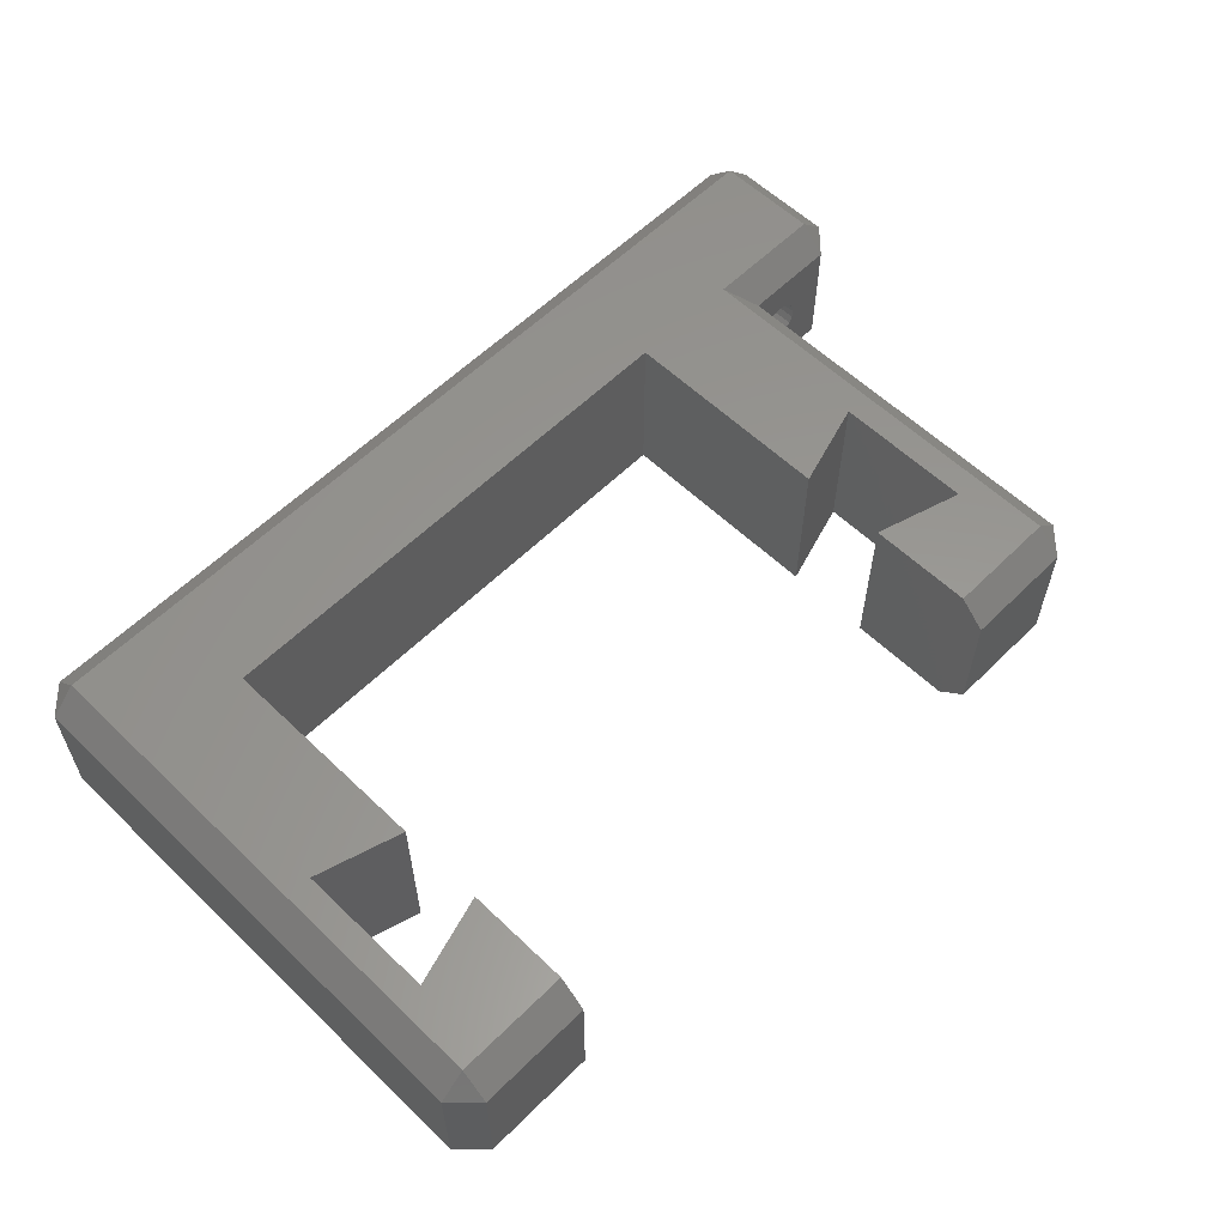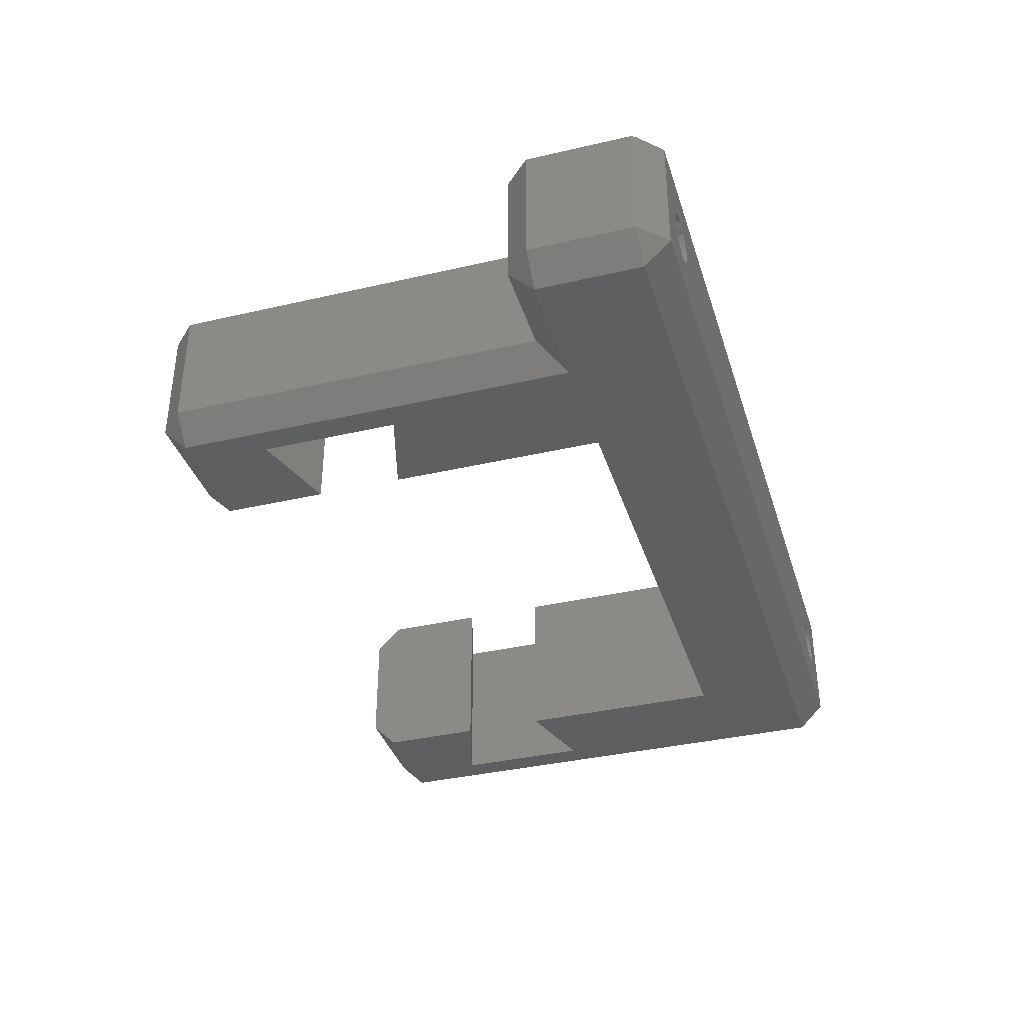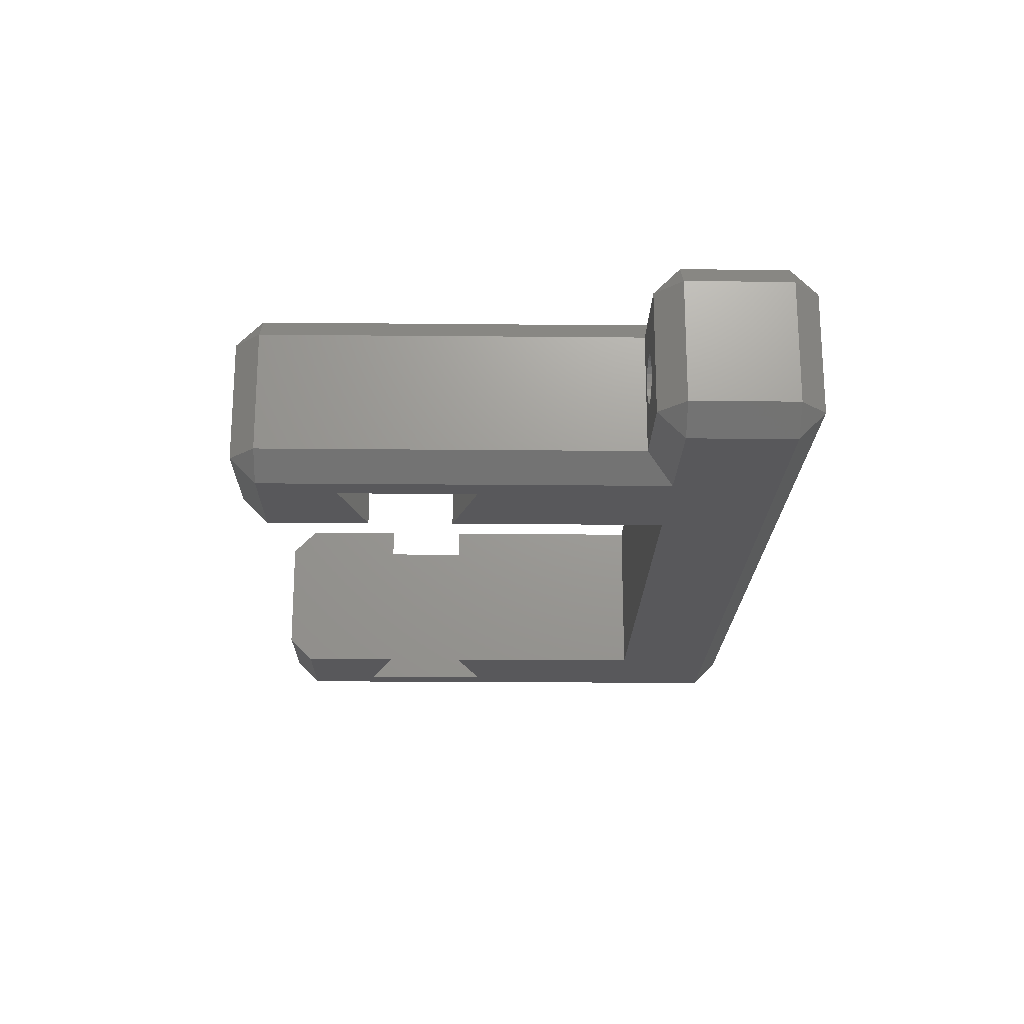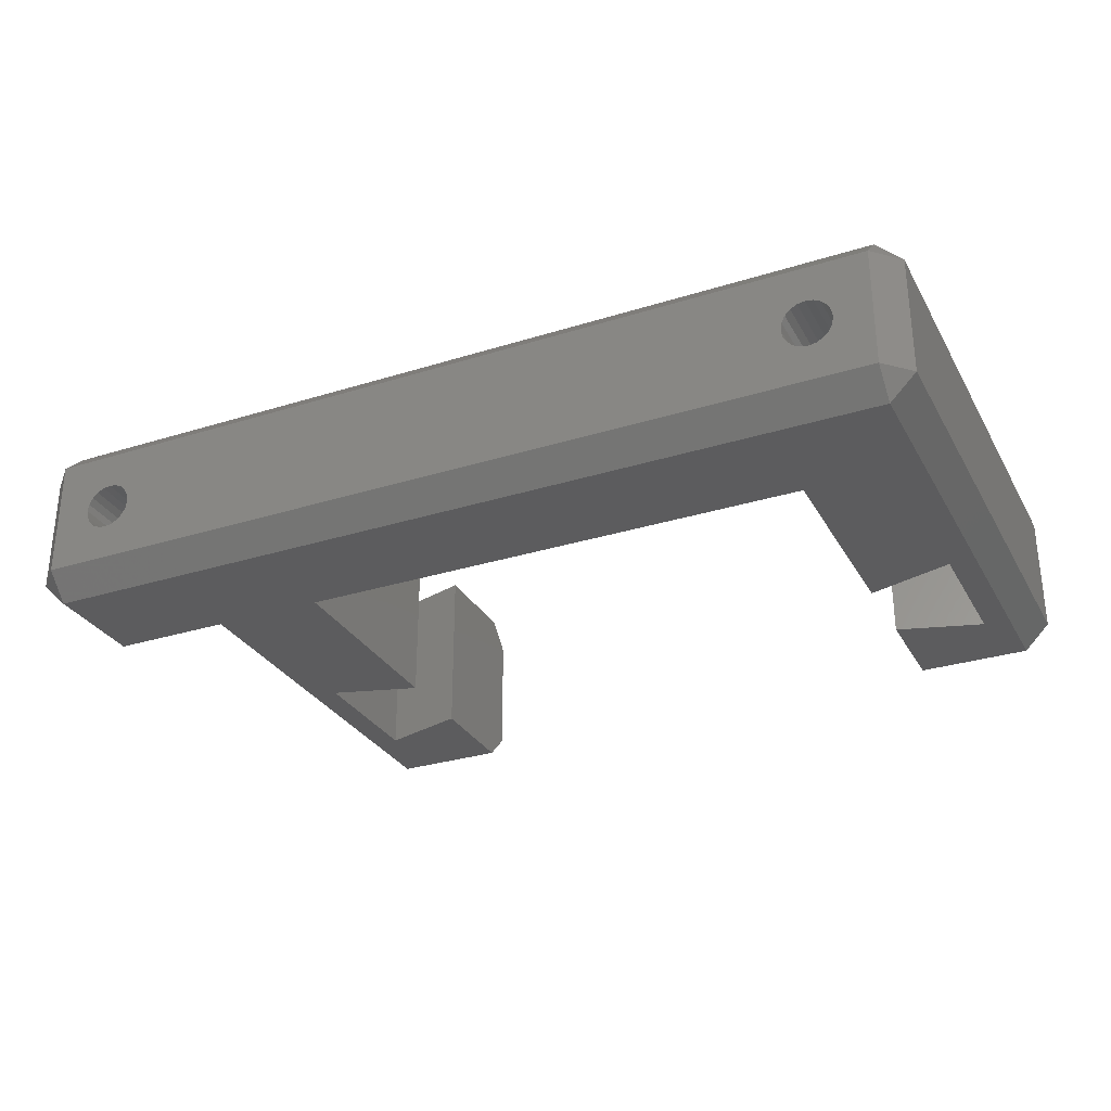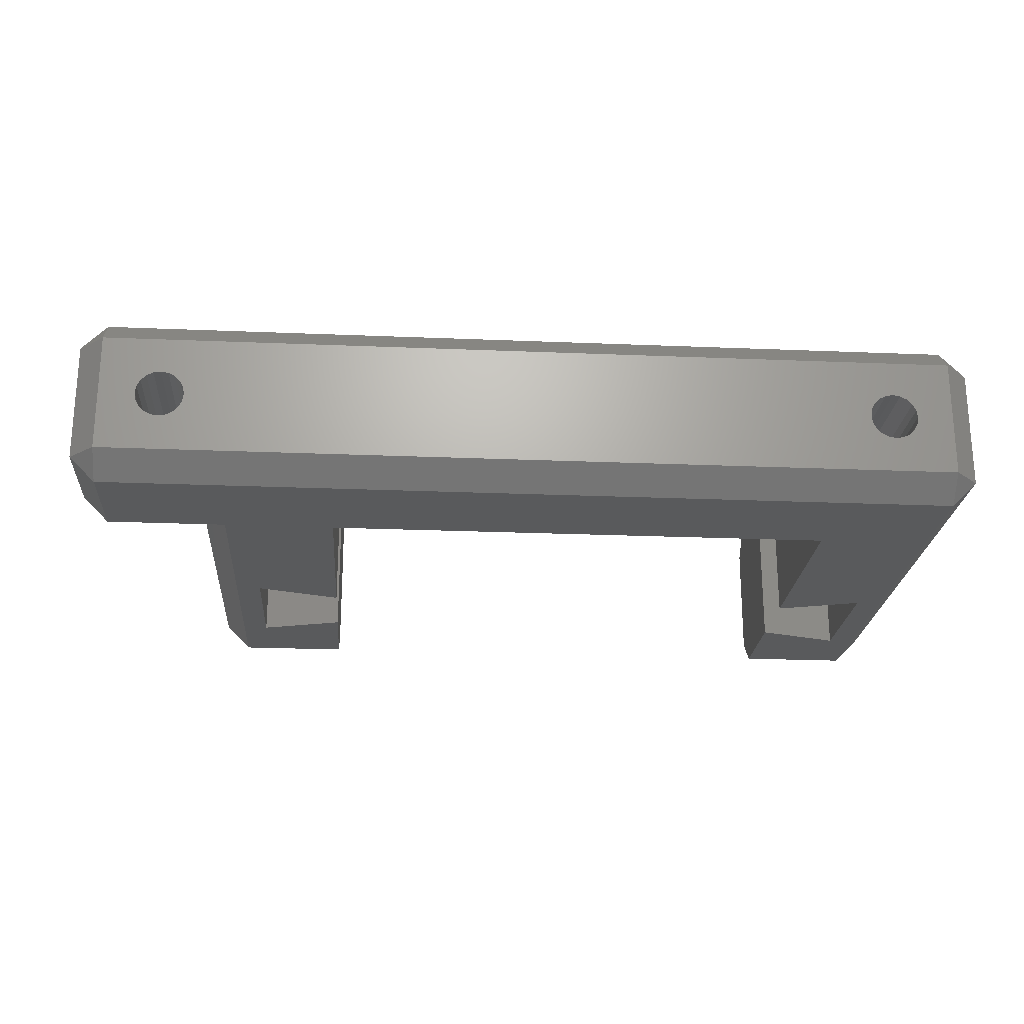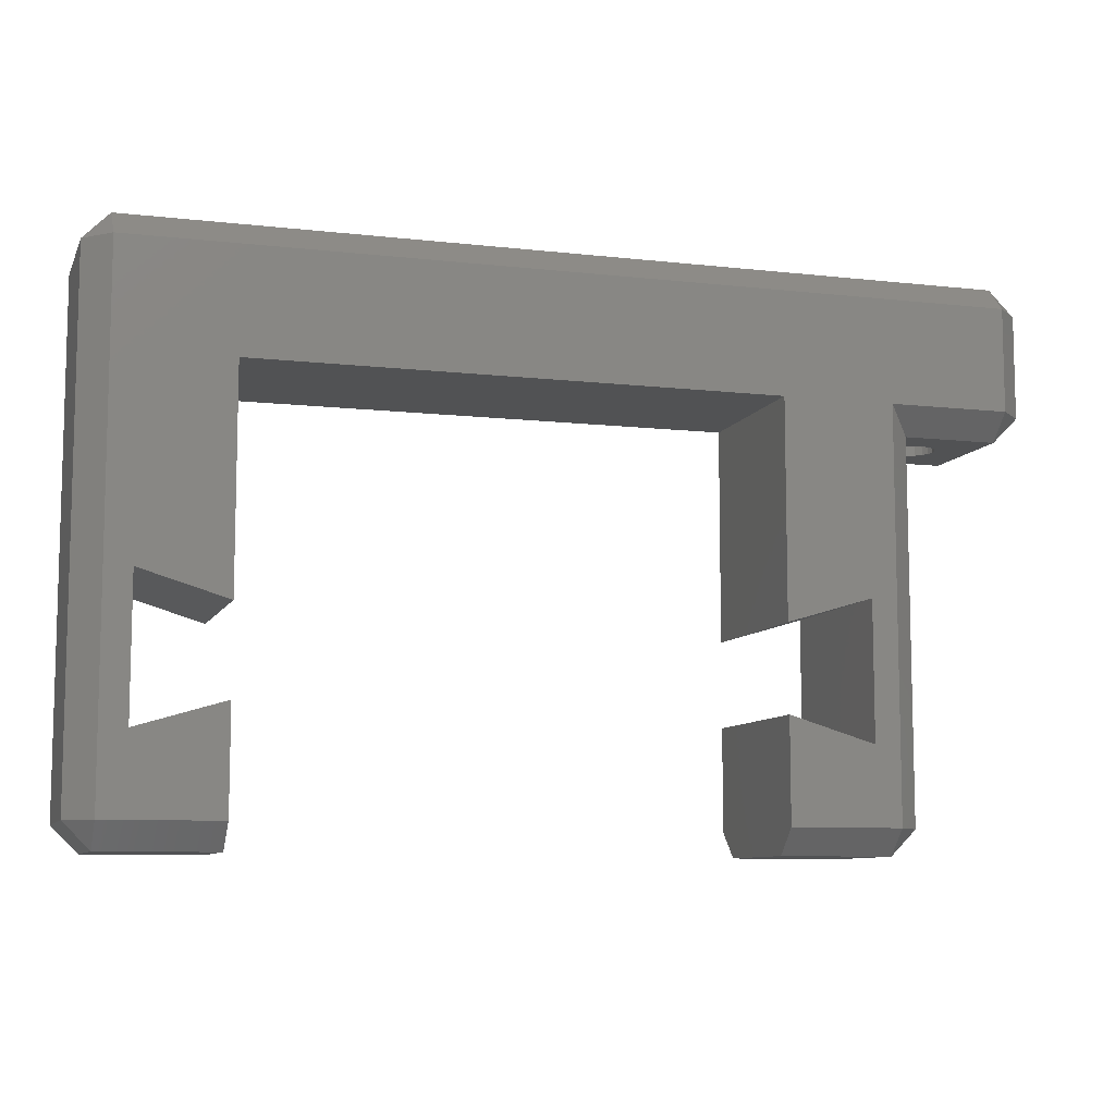
<metadata>
{"format":"stl","ext":"stl","renderer":"f3d","projection":"perspective","resolution":1024,"background":"white","views":[{"elev":58.6,"azim":-45.4,"up":"+Z"},{"elev":-36.8,"azim":106.7,"up":"+Z"},{"elev":-20.2,"azim":89.0,"up":"+Z"},{"elev":-29.9,"azim":-155.4,"up":"+Z"},{"elev":-22.6,"azim":175.9,"up":"+Z"},{"elev":-8.9,"azim":-17.0,"up":"+Y"}]}
</metadata>
<code>
# stl→obj: 142 verts, 284 faces
v 21.5 -13.5 5
v 21.5 -15 3.5
v 23 -13.5 3.5
v 21.5 -13.5 -5
v 23 8.5 -3.5
v 23 -13.5 -3.5
v 21.5 10 -5
v -21.5 -13.5 -5
v -23 16 -3.5
v -21.5 16 -5
v -23 -13.5 -3.5
v 15 -15 3.5
v 15 -13.5 5
v -21.5 -15 3.5
v -15 -13.5 5
v -21.5 -13.5 5
v -15 -15 3.5
v 28.5 16 5
v 21.5 10 5
v 28.5 10 5
v 20 -1 5
v 15 10 5
v -21.5 16 5
v -15 10 5
v -20 -1 5
v -15 -2.5 5
v 20 -9 5
v 15 -7.5 5
v 15 -2.5 5
v -20 -9 5
v -15 -7.5 5
v 23 8.5 3.5
v -15 -13.5 -5
v -20 -9 -5
v -15 -7.5 -5
v -20 -1 -5
v -15 -2.5 -5
v -15 10 -5
v 20 -1 -5
v 20 -9 -5
v 15 -13.5 -5
v 15 -7.5 -5
v 28.5 16 -5
v 28.5 10 -5
v 15 10 -5
v 15 -2.5 -5
v -23 -13.5 3.5
v -23 16 3.5
v -15 -15 -3.5
v -21.5 -15 -3.5
v 21.5 -15 -3.5
v 15 -15 -3.5
v 28.5 8.5 3.5
v 30 10 3.5
v 28.5 8.5 -3.5
v -21.5 17.5 3.5
v -21.5 17.5 -3.5
v 30 10 -3.5
v 30 16 -3.5
v 28.5 17.5 3.5
v -17.57 17.5 1.331
v 24.57 17.5 1.331
v -18 17.5 1.4
v 24.18 17.5 1.133
v -17.18 17.5 1.133
v 23.87 17.5 0.8229
v -16.87 17.5 0.8229
v 23.67 17.5 0.4326
v -16.67 17.5 0.4326
v 23.6 17.5 0
v -16.6 17.5 0
v 23.67 17.5 -0.4326
v -16.67 17.5 -0.4326
v 23.87 17.5 -0.8229
v -16.87 17.5 -0.8229
v 24.18 17.5 -1.133
v -17.18 17.5 -1.133
v 24.57 17.5 -1.331
v -17.57 17.5 -1.331
v 28.5 17.5 -3.5
v 25 17.5 -1.4
v 25 17.5 1.4
v 25.43 17.5 1.331
v 25.82 17.5 1.133
v 26.13 17.5 0.8229
v 26.33 17.5 0.4326
v 26.4 17.5 0
v 26.33 17.5 -0.4326
v 25.43 17.5 -1.331
v 25.82 17.5 -1.133
v 26.13 17.5 -0.8229
v -18.43 17.5 1.331
v -18.82 17.5 1.133
v -19.13 17.5 0.8229
v -19.33 17.5 0.4326
v -19.4 17.5 0
v -19.33 17.5 -0.4326
v -19.13 17.5 -0.8229
v -18.82 17.5 -1.133
v -18.43 17.5 -1.331
v -18 17.5 -1.4
v 30 16 3.5
v 25.43 8.5 1.331
v 25 8.5 1.4
v 24.57 8.5 1.331
v 24.18 8.5 1.133
v 23.87 8.5 0.8229
v 23.67 8.5 0.4326
v 23.6 8.5 0
v 24.57 8.5 -1.331
v 25 8.5 -1.4
v 24.18 8.5 -1.133
v 23.87 8.5 -0.8229
v 23.67 8.5 -0.4326
v 25.82 8.5 1.133
v 26.13 8.5 0.8229
v 26.33 8.5 0.4326
v 26.4 8.5 0
v 26.33 8.5 -0.4326
v 26.13 8.5 -0.8229
v 25.43 8.5 -1.331
v 25.82 8.5 -1.133
v -16.6 8 0
v -16.67 8 0.4326
v -16.87 8 0.8229
v -19.33 8 0.4326
v -19.4 8 0
v -18.43 8 1.331
v -18 8 1.4
v -17.18 8 -1.133
v -17.57 8 -1.331
v -17.18 8 1.133
v -18.82 8 1.133
v -19.13 8 0.8229
v -17.57 8 1.331
v -16.67 8 -0.4326
v -19.33 8 -0.4326
v -16.87 8 -0.8229
v -19.13 8 -0.8229
v -18.82 8 -1.133
v -18.43 8 -1.331
v -18 8 -1.4
f 1 2 3
f 4 5 6
f 5 4 7
f 8 9 10
f 9 8 11
f 12 1 13
f 1 12 2
f 14 15 16
f 15 14 17
f 18 19 20
f 19 21 1
f 19 22 21
f 18 22 19
f 23 22 18
f 24 25 26
f 16 25 23
f 24 23 25
f 22 23 24
f 27 1 21
f 13 27 28
f 27 13 1
f 21 22 29
f 30 15 31
f 30 16 15
f 25 16 30
f 1 32 19
f 32 1 3
f 3 5 32
f 5 3 6
f 33 34 35
f 34 8 36
f 8 34 33
f 37 36 38
f 39 4 40
f 41 40 4
f 40 41 42
f 7 43 44
f 4 39 7
f 45 39 46
f 39 45 7
f 45 43 7
f 10 45 38
f 45 10 43
f 36 10 38
f 10 36 8
f 47 23 48
f 23 47 16
f 8 49 50
f 49 8 33
f 41 51 52
f 51 41 4
f 11 48 9
f 48 11 47
f 6 51 4
f 2 6 3
f 6 2 51
f 50 17 14
f 17 50 49
f 52 2 12
f 2 52 51
f 50 11 8
f 50 47 11
f 47 50 14
f 16 47 14
f 20 53 54
f 44 5 7
f 5 44 55
f 9 56 57
f 56 9 48
f 58 43 59
f 43 58 44
f 60 23 18
f 23 60 56
f 32 20 19
f 20 32 53
f 61 56 62
f 56 61 63
f 64 61 62
f 64 65 61
f 66 65 64
f 66 67 65
f 68 67 66
f 68 69 67
f 70 69 68
f 70 71 69
f 72 71 70
f 72 73 71
f 74 73 72
f 74 75 73
f 76 75 74
f 76 77 75
f 78 77 76
f 78 79 77
f 80 78 81
f 78 80 79
f 62 60 82
f 60 83 82
f 60 84 83
f 60 85 84
f 60 86 85
f 60 87 86
f 80 87 60
f 87 80 88
f 57 79 80
f 89 80 81
f 90 80 89
f 91 80 90
f 88 80 91
f 60 62 56
f 92 56 63
f 93 56 92
f 94 56 93
f 95 56 94
f 96 56 95
f 57 96 97
f 57 97 98
f 96 57 56
f 99 57 98
f 100 57 99
f 101 57 100
f 79 57 101
f 20 102 18
f 102 20 54
f 59 43 80
f 102 80 60
f 80 102 59
f 54 59 102
f 59 54 58
f 60 18 102
f 103 32 104
f 32 105 104
f 32 106 105
f 32 107 106
f 32 108 107
f 32 109 108
f 5 109 32
f 110 5 111
f 112 5 110
f 113 5 112
f 114 5 113
f 109 5 114
f 32 103 53
f 115 53 103
f 116 53 115
f 117 53 116
f 118 53 117
f 55 118 119
f 55 119 120
f 5 121 111
f 55 121 5
f 118 55 53
f 122 55 120
f 121 55 122
f 58 55 44
f 53 58 54
f 58 53 55
f 10 9 57
f 43 57 80
f 57 43 10
f 56 48 23
f 17 31 15
f 31 17 35
f 49 35 17
f 35 49 33
f 26 38 24
f 38 26 37
f 52 42 41
f 42 52 28
f 12 28 52
f 28 12 13
f 46 22 45
f 22 46 29
f 38 22 24
f 22 38 45
f 35 30 31
f 30 35 34
f 36 26 25
f 26 36 37
f 30 36 25
f 36 30 34
f 46 21 29
f 21 46 39
f 40 28 27
f 28 40 42
f 40 21 39
f 21 40 27
f 123 69 71
f 69 123 124
f 124 67 69
f 67 124 125
f 126 96 95
f 96 126 127
f 128 63 129
f 63 128 92
f 79 130 77
f 130 79 131
f 132 67 125
f 67 132 65
f 133 94 93
f 94 133 134
f 135 128 129
f 132 128 135
f 132 133 128
f 125 133 132
f 125 134 133
f 124 134 125
f 124 126 134
f 123 126 124
f 123 127 126
f 136 127 123
f 136 137 127
f 138 137 136
f 138 139 137
f 130 139 138
f 130 140 139
f 131 140 130
f 131 141 140
f 141 131 142
f 133 92 128
f 92 133 93
f 138 73 75
f 73 138 136
f 135 65 132
f 65 135 61
f 134 95 94
f 95 134 126
f 136 71 73
f 71 136 123
f 127 97 96
f 97 127 137
f 101 131 79
f 131 101 142
f 129 61 135
f 61 129 63
f 77 138 75
f 138 77 130
f 139 99 98
f 99 139 140
f 137 98 97
f 98 137 139
f 99 141 100
f 141 99 140
f 100 142 101
f 142 100 141
f 118 86 87
f 86 118 117
f 117 85 86
f 85 117 116
f 108 70 68
f 70 108 109
f 89 122 90
f 122 89 121
f 116 84 85
f 84 116 115
f 107 64 106
f 64 107 66
f 106 62 105
f 62 106 64
f 120 88 91
f 88 120 119
f 103 84 115
f 84 103 83
f 107 68 66
f 68 107 108
f 119 87 88
f 87 119 118
f 74 112 76
f 112 74 113
f 81 121 89
f 121 81 111
f 122 91 90
f 91 122 120
f 104 83 103
f 83 104 82
f 105 82 104
f 82 105 62
f 114 74 72
f 74 114 113
f 109 72 70
f 72 109 114
f 76 110 78
f 110 76 112
f 78 111 81
f 111 78 110

</code>
